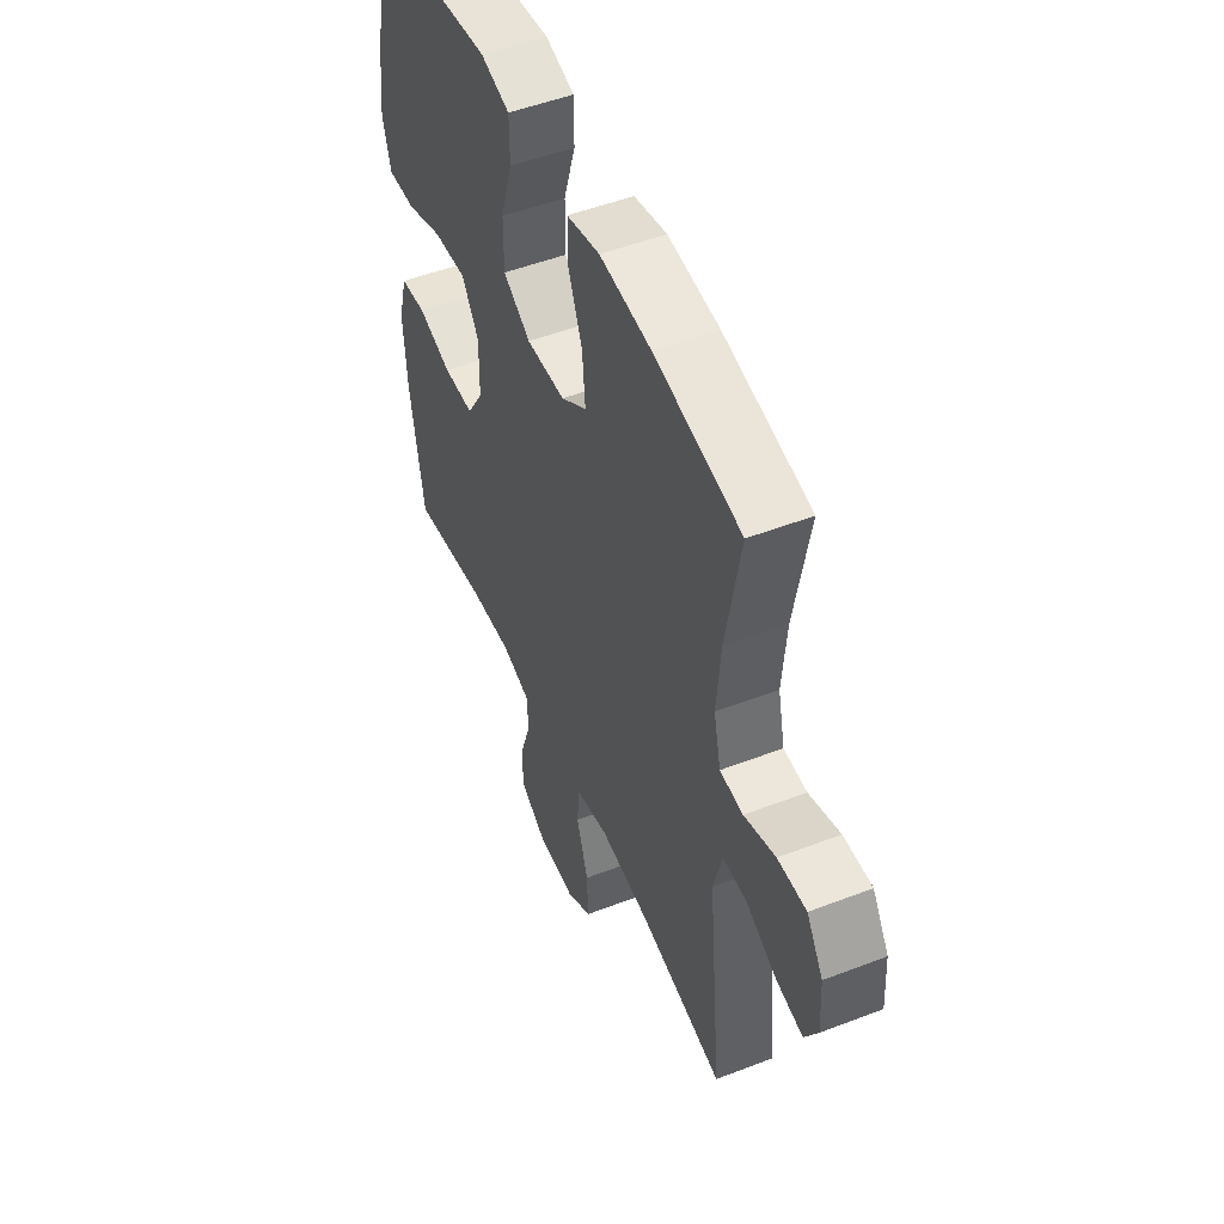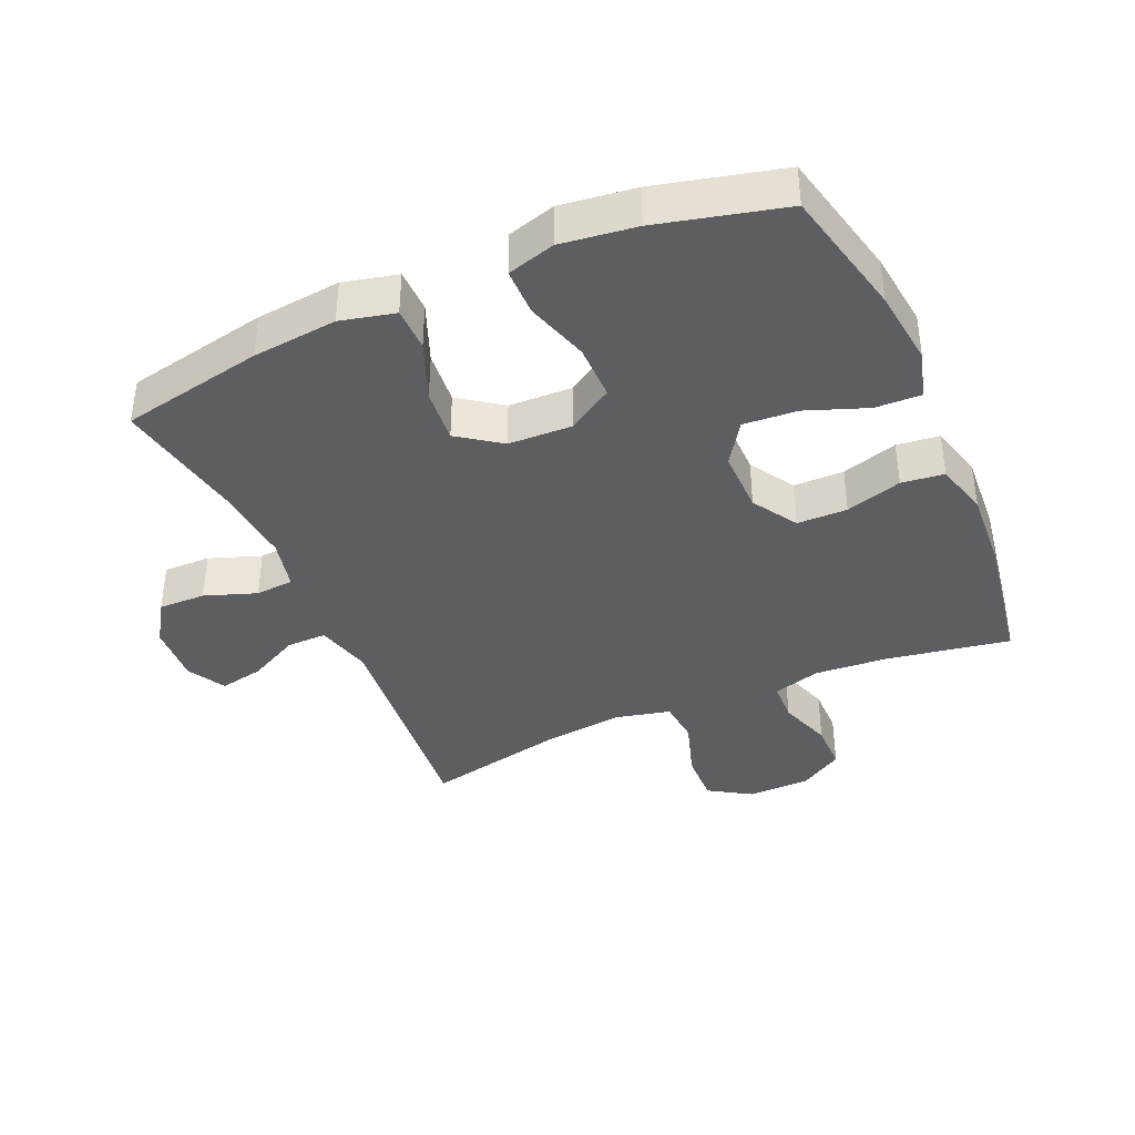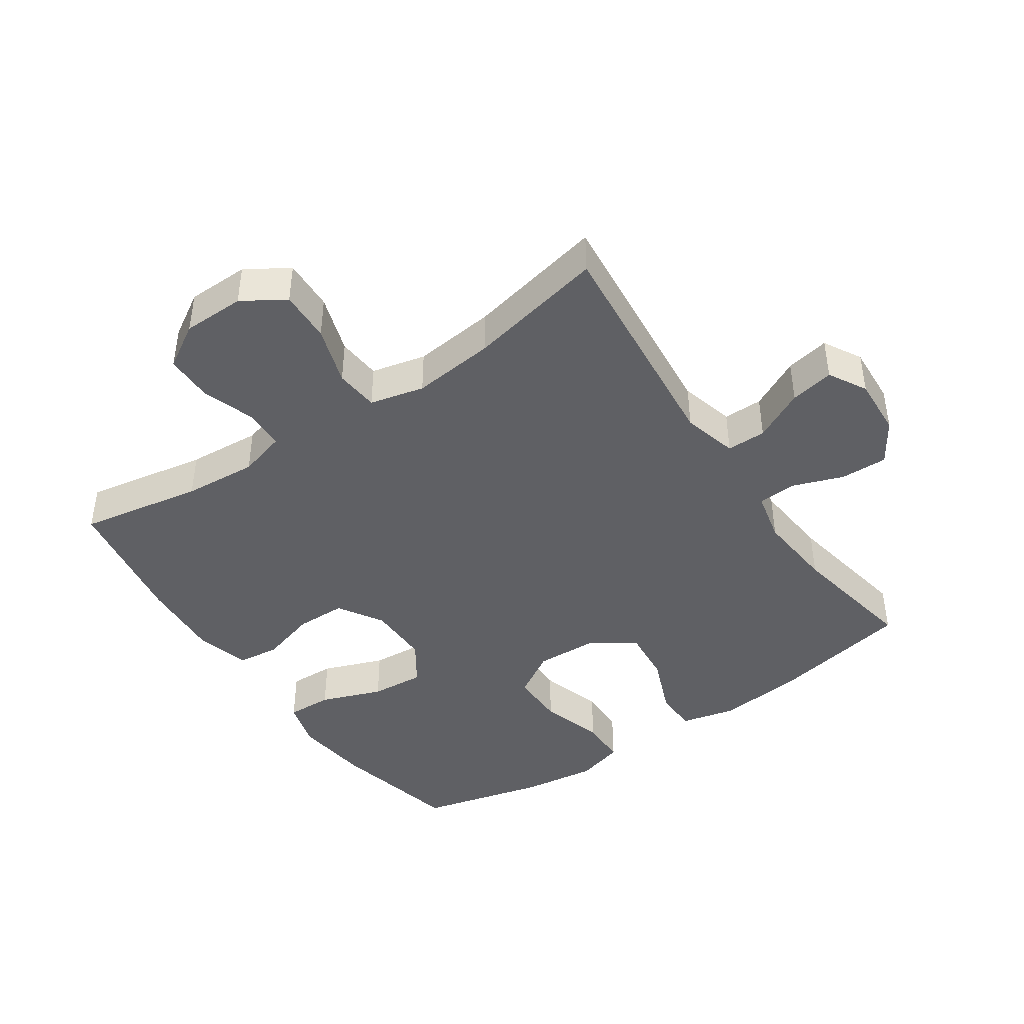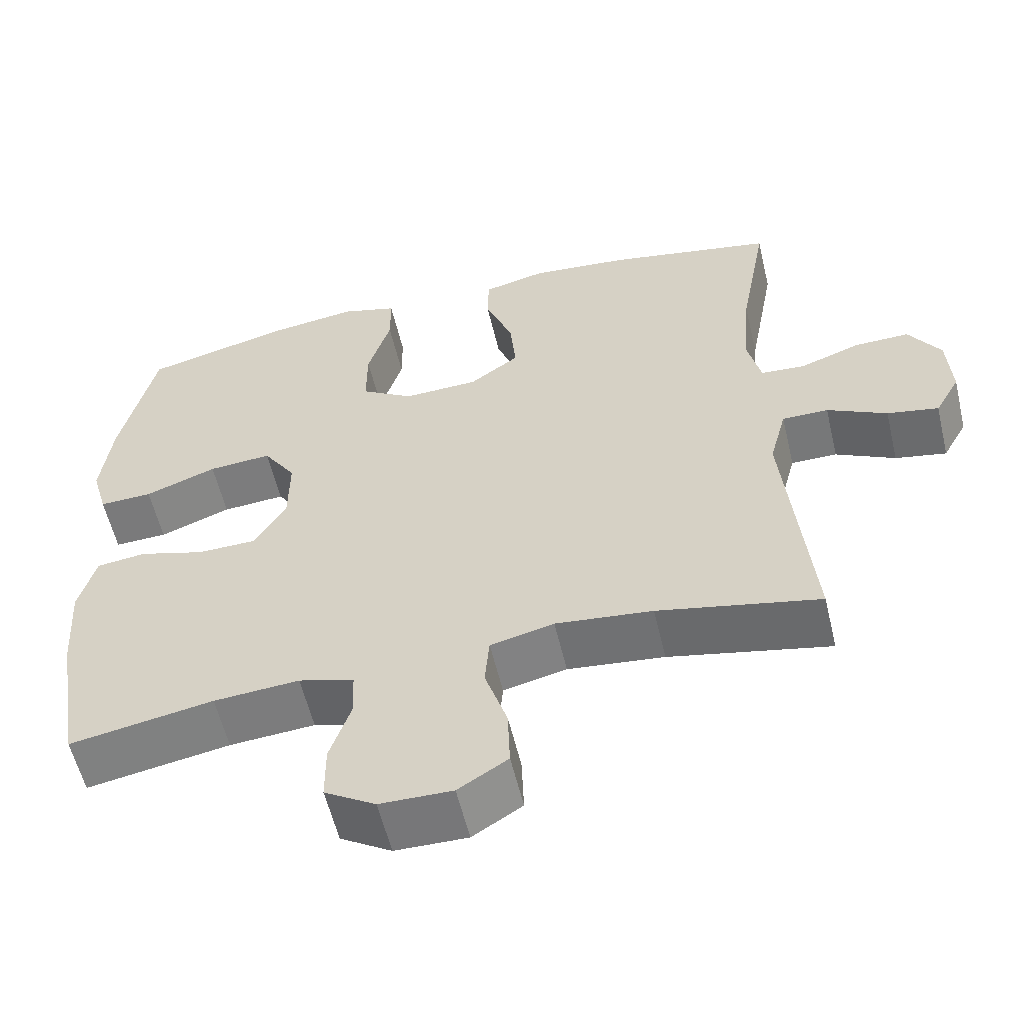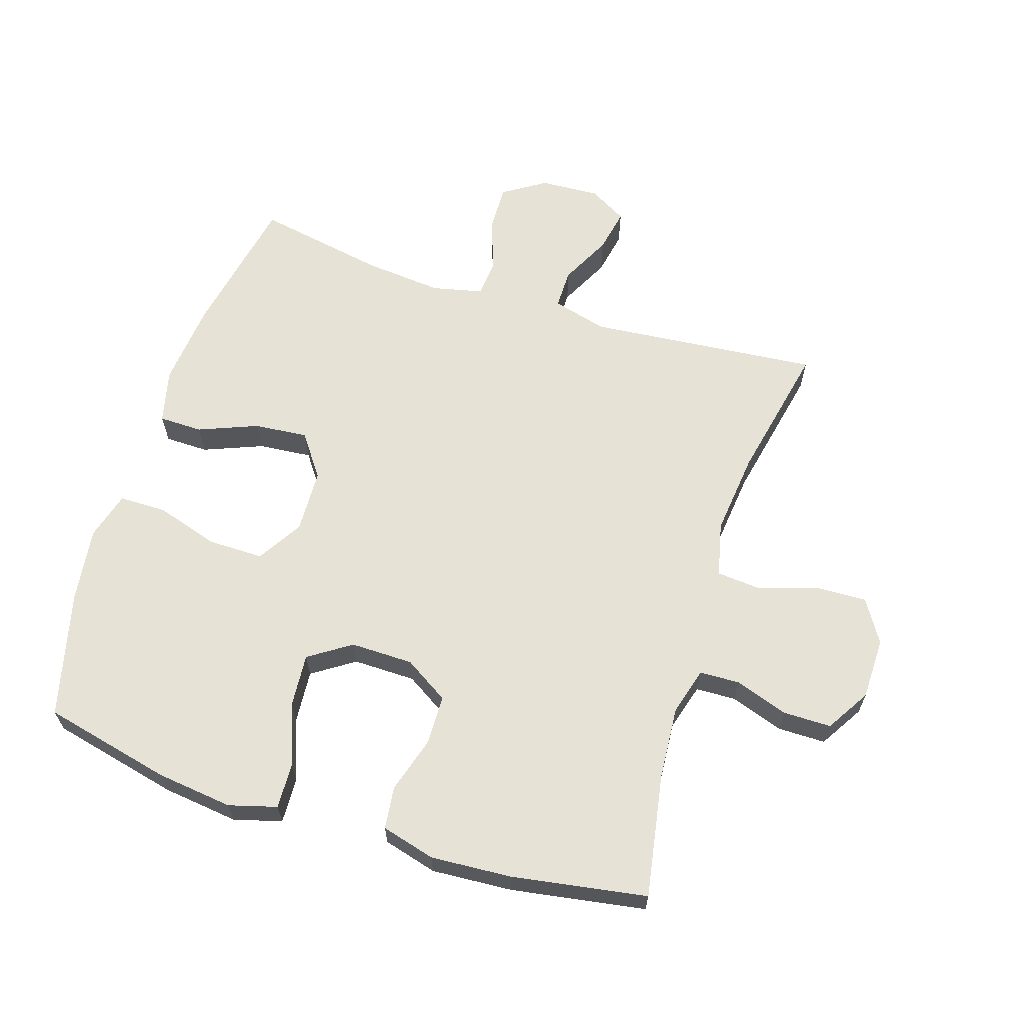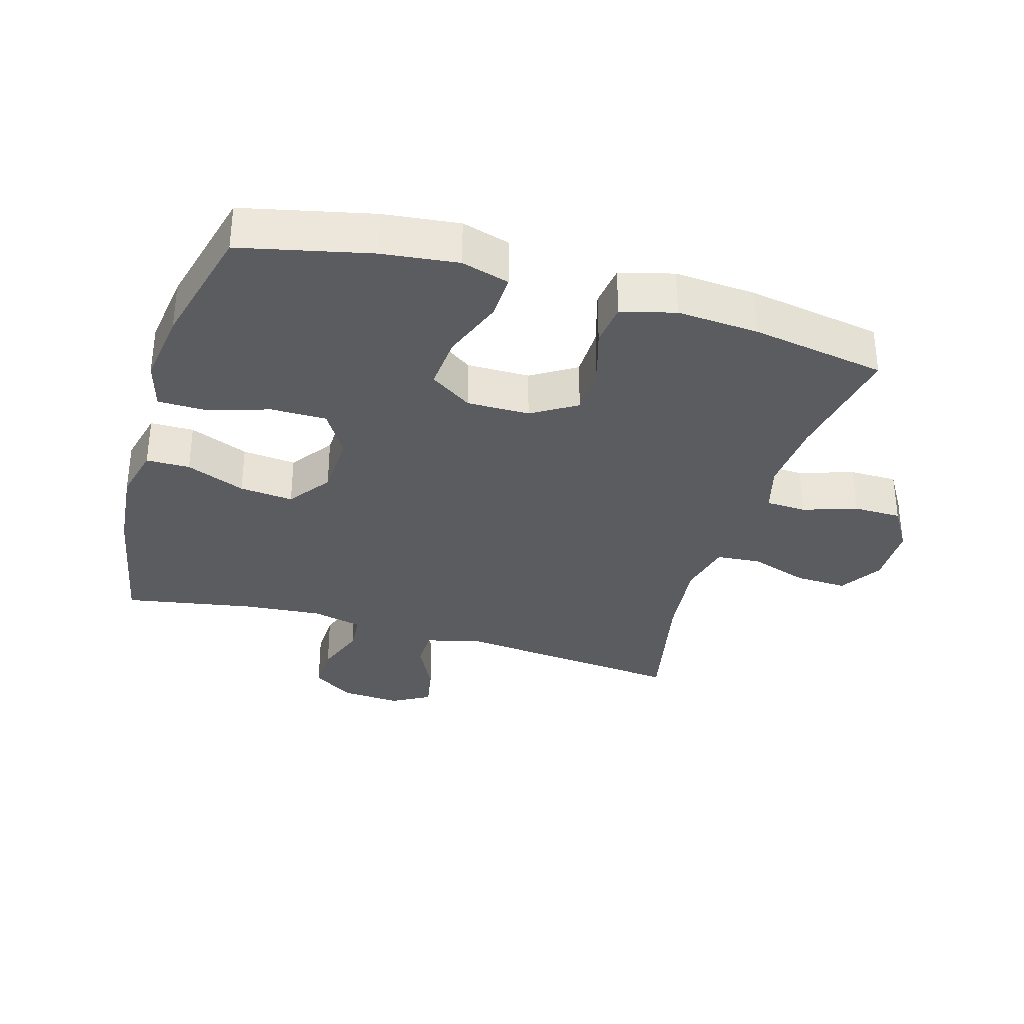
<metadata>
{"format":"obj","ext":"obj","renderer":"f3d","projection":"perspective","resolution":1024,"background":"white","views":[{"elev":50.5,"azim":-112.9,"up":"+Z"},{"elev":-39.2,"azim":23.8,"up":"+Y"},{"elev":-43.4,"azim":-145.8,"up":"+Y"},{"elev":-57.5,"azim":-166.7,"up":"+Z"},{"elev":64.0,"azim":107.7,"up":"+Y"},{"elev":-33.7,"azim":73.5,"up":"+Y"}]}
</metadata>
<code>
o path6458
v -0.4452 0.0375 0.3152
v -0.4342 0.0375 0.192
v -0.4525 0.0375 0.1116
v -0.5126 0.0375 0.1072
v -0.5941 0.0375 0.1365
v -0.6684 0.0375 0.1382
v -0.7113 0.0375 0.07173
v -0.7168 0.0375 -0.02217
v -0.6831 0.0375 -0.08225
v -0.6138 0.0375 -0.06878
v -0.5331 0.0375 -0.02804
v -0.4706 0.0375 -0.0278
v -0.4477 0.0375 -0.1148
v -0.4828 0.0375 -0.4806
v -0.2644 0.0375 -0.4347
v -0.1334 0.0375 -0.4203
v -0.04736 0.0375 -0.4404
v -0.04132 0.0375 -0.5097
v -0.07157 0.0375 -0.6028
v -0.07461 0.0375 -0.6847
v -0.007481 0.0375 -0.7267
v 0.09056 0.0375 -0.7252
v 0.1597 0.0375 -0.6829
v 0.1601 0.0375 -0.607
v 0.1316 0.0375 -0.5224
v 0.134 0.0375 -0.4589
v 0.2088 0.0375 -0.4375
v 0.3247 0.0375 -0.4461
v 0.5192 0.0375 -0.4806
v 0.5544 0.0375 -0.267
v 0.5629 0.0375 -0.1386
v 0.5399 0.0375 -0.05326
v 0.4729 0.0375 -0.04523
v 0.3841 0.0375 -0.07161
v 0.3048 0.0375 -0.0703
v 0.261 0.0375 0.000223
v 0.2601 0.0375 0.09934
v 0.3044 0.0375 0.1659
v 0.3899 0.0375 0.1595
v 0.4868 0.0375 0.1232
v 0.5589 0.0375 0.1207
v 0.5803 0.0375 0.1965
v 0.566 0.0375 0.3172
v 0.5192 0.0375 0.5211
v 0.3203 0.0375 0.5708
v 0.2021 0.0375 0.5865
v 0.1265 0.0375 0.5649
v 0.1258 0.0375 0.4904
v 0.1566 0.0375 0.3904
v 0.1569 0.0375 0.3028
v 0.08546 0.0375 0.2589
v -0.01543 0.0375 0.2626
v -0.08258 0.0375 0.3109
v -0.07459 0.0375 0.3958
v -0.03724 0.0375 0.4893
v -0.03809 0.0375 0.5581
v -0.1238 0.0375 0.5786
v -0.2577 0.0375 0.5653
v -0.4828 0.0375 0.5211
v -0.4452 -0.0375 0.3152
v -0.4342 -0.0375 0.192
v -0.4525 -0.0375 0.1116
v -0.5126 -0.0375 0.1072
v -0.5941 -0.0375 0.1365
v -0.6684 -0.0375 0.1382
v -0.7113 -0.0375 0.07173
v -0.7168 -0.0375 -0.02217
v -0.6831 -0.0375 -0.08225
v -0.6138 -0.0375 -0.06878
v -0.5331 -0.0375 -0.02804
v -0.4706 -0.0375 -0.0278
v -0.4477 -0.0375 -0.1148
v -0.4828 -0.0375 -0.4806
v -0.2644 -0.0375 -0.4347
v -0.1334 -0.0375 -0.4203
v -0.04736 -0.0375 -0.4404
v -0.04132 -0.0375 -0.5097
v -0.07157 -0.0375 -0.6028
v -0.07461 -0.0375 -0.6847
v -0.007481 -0.0375 -0.7267
v 0.09056 -0.0375 -0.7252
v 0.1597 -0.0375 -0.6829
v 0.1601 -0.0375 -0.607
v 0.1316 -0.0375 -0.5224
v 0.134 -0.0375 -0.4589
v 0.2088 -0.0375 -0.4375
v 0.3247 -0.0375 -0.4461
v 0.5192 -0.0375 -0.4806
v 0.5544 -0.0375 -0.267
v 0.5629 -0.0375 -0.1386
v 0.5399 -0.0375 -0.05326
v 0.4729 -0.0375 -0.04523
v 0.3841 -0.0375 -0.07161
v 0.3048 -0.0375 -0.0703
v 0.261 -0.0375 0.000223
v 0.2601 -0.0375 0.09934
v 0.3044 -0.0375 0.1659
v 0.3899 -0.0375 0.1595
v 0.4868 -0.0375 0.1232
v 0.5589 -0.0375 0.1207
v 0.5803 -0.0375 0.1965
v 0.566 -0.0375 0.3172
v 0.5192 -0.0375 0.5211
v 0.3203 -0.0375 0.5708
v 0.2021 -0.0375 0.5865
v 0.1265 -0.0375 0.5649
v 0.1258 -0.0375 0.4904
v 0.1566 -0.0375 0.3904
v 0.1569 -0.0375 0.3028
v 0.08546 -0.0375 0.2589
v -0.01543 -0.0375 0.2626
v -0.08258 -0.0375 0.3109
v -0.07459 -0.0375 0.3958
v -0.03724 -0.0375 0.4893
v -0.03809 -0.0375 0.5581
v -0.1238 -0.0375 0.5786
v -0.2577 -0.0375 0.5653
v -0.4828 -0.0375 0.5211
v 0.3203 0.0375 0.5708
v 0.2021 0.0375 0.5865
v 0.1265 0.0375 0.5649
v 0.1265 0.0375 0.5649
v -0.03809 0.0375 0.5581
v -0.03809 0.0375 0.5581
v -0.1238 0.0375 0.5786
v -0.2577 0.0375 0.5653
v 0.1258 0.0375 0.4904
v -0.03724 0.0375 0.4893
v 0.5192 0.0375 0.5211
v 0.5192 0.0375 0.5211
v -0.4828 0.0375 0.5211
v -0.4828 0.0375 0.5211
v 0.1566 0.0375 0.3904
v -0.07459 0.0375 0.3958
v 0.566 0.0375 0.3172
v -0.4452 0.0375 0.3152
v -0.08258 0.0375 0.3109
v 0.1569 0.0375 0.3028
v 0.5803 0.0375 0.1965
v -0.4342 0.0375 0.192
v -0.01543 0.0375 0.2626
v 0.08546 0.0375 0.2589
v 0.5589 0.0375 0.1207
v 0.5589 0.0375 0.1207
v 0.3044 0.0375 0.1659
v 0.3044 0.0375 0.1659
v 0.3899 0.0375 0.1595
v -0.4525 0.0375 0.1116
v -0.4525 0.0375 0.1116
v 0.2601 0.0375 0.09934
v 0.4868 0.0375 0.1232
v -0.5941 0.0375 0.1365
v -0.6684 0.0375 0.1382
v -0.7113 0.0375 0.07173
v -0.5126 0.0375 0.1072
v 0.261 0.0375 0.000223
v -0.7168 0.0375 -0.02217
v 0.3048 0.0375 -0.0703
v -0.5331 0.0375 -0.02804
v -0.4706 0.0375 -0.0278
v -0.4706 0.0375 -0.0278
v -0.6831 0.0375 -0.08225
v -0.6831 0.0375 -0.08225
v -0.4477 0.0375 -0.1148
v -0.6138 0.0375 -0.06878
v 0.5399 0.0375 -0.05326
v 0.5399 0.0375 -0.05326
v 0.4729 0.0375 -0.04523
v 0.3841 0.0375 -0.07161
v 0.5629 0.0375 -0.1386
v 0.5544 0.0375 -0.267
v 0.5192 0.0375 -0.4806
v 0.5192 0.0375 -0.4806
v 0.2088 0.0375 -0.4375
v 0.3247 0.0375 -0.4461
v -0.1334 0.0375 -0.4203
v -0.04736 0.0375 -0.4404
v -0.04736 0.0375 -0.4404
v -0.2644 0.0375 -0.4347
v 0.134 0.0375 -0.4589
v 0.134 0.0375 -0.4589
v -0.04132 0.0375 -0.5097
v -0.4828 0.0375 -0.4806
v -0.4828 0.0375 -0.4806
v 0.1316 0.0375 -0.5224
v -0.07157 0.0375 -0.6028
v 0.1601 0.0375 -0.607
v -0.07461 0.0375 -0.6847
v 0.1597 0.0375 -0.6829
v 0.09056 0.0375 -0.7252
v -0.007481 0.0375 -0.7267
v 0.3203 -0.0375 0.5708
v 0.2021 -0.0375 0.5865
v 0.1265 -0.0375 0.5649
v 0.1265 -0.0375 0.5649
v -0.03809 -0.0375 0.5581
v -0.03809 -0.0375 0.5581
v -0.1238 -0.0375 0.5786
v -0.2577 -0.0375 0.5653
v 0.1258 -0.0375 0.4904
v -0.03724 -0.0375 0.4893
v 0.5192 -0.0375 0.5211
v 0.5192 -0.0375 0.5211
v -0.4828 -0.0375 0.5211
v -0.4828 -0.0375 0.5211
v 0.1566 -0.0375 0.3904
v -0.07459 -0.0375 0.3958
v 0.566 -0.0375 0.3172
v -0.4452 -0.0375 0.3152
v -0.08258 -0.0375 0.3109
v 0.1569 -0.0375 0.3028
v 0.5803 -0.0375 0.1965
v -0.4342 -0.0375 0.192
v -0.01543 -0.0375 0.2626
v 0.08546 -0.0375 0.2589
v 0.5589 -0.0375 0.1207
v 0.5589 -0.0375 0.1207
v 0.3044 -0.0375 0.1659
v 0.3044 -0.0375 0.1659
v 0.3899 -0.0375 0.1595
v -0.4525 -0.0375 0.1116
v -0.4525 -0.0375 0.1116
v 0.2601 -0.0375 0.09934
v 0.4868 -0.0375 0.1232
v -0.5941 -0.0375 0.1365
v -0.6684 -0.0375 0.1382
v -0.7113 -0.0375 0.07173
v -0.5126 -0.0375 0.1072
v 0.261 -0.0375 0.000223
v -0.7168 -0.0375 -0.02217
v 0.3048 -0.0375 -0.0703
v -0.5331 -0.0375 -0.02804
v -0.4706 -0.0375 -0.0278
v -0.4706 -0.0375 -0.0278
v -0.6831 -0.0375 -0.08225
v -0.6831 -0.0375 -0.08225
v -0.4477 -0.0375 -0.1148
v -0.6138 -0.0375 -0.06878
v 0.5399 -0.0375 -0.05326
v 0.5399 -0.0375 -0.05326
v 0.4729 -0.0375 -0.04523
v 0.3841 -0.0375 -0.07161
v 0.5629 -0.0375 -0.1386
v 0.5544 -0.0375 -0.267
v 0.5192 -0.0375 -0.4806
v 0.5192 -0.0375 -0.4806
v 0.2088 -0.0375 -0.4375
v 0.3247 -0.0375 -0.4461
v -0.1334 -0.0375 -0.4203
v -0.04736 -0.0375 -0.4404
v -0.04736 -0.0375 -0.4404
v -0.2644 -0.0375 -0.4347
v 0.134 -0.0375 -0.4589
v 0.134 -0.0375 -0.4589
v -0.04132 -0.0375 -0.5097
v -0.4828 -0.0375 -0.4806
v -0.4828 -0.0375 -0.4806
v 0.1316 -0.0375 -0.5224
v -0.07157 -0.0375 -0.6028
v 0.1601 -0.0375 -0.607
v -0.07461 -0.0375 -0.6847
v 0.1597 -0.0375 -0.6829
v 0.09056 -0.0375 -0.7252
v -0.007481 -0.0375 -0.7267
f 198 201 196
f 209 199 204
f 226 227 225
f 244 242 248
f 213 210 209
f 225 232 228
f 227 232 225
f 211 223 218
f 214 229 215
f 212 224 216
f 206 220 208
f 247 231 253
f 237 249 214
f 255 253 250
f 250 229 249
f 232 227 238
f 248 242 231
f 192 208 202
f 259 260 258
f 208 220 212
f 264 263 259
f 221 237 214
f 208 192 206
f 243 242 244
f 229 223 215
f 250 231 229
f 258 253 255
f 221 214 210
f 263 260 259
f 261 264 259
f 235 238 230
f 241 243 239
f 232 233 228
f 230 238 227
f 252 237 256
f 209 207 199
f 210 207 209
f 206 192 193
f 244 248 245
f 211 218 206
f 218 220 206
f 221 233 237
f 248 231 247
f 228 233 221
f 215 223 211
f 212 220 224
f 253 231 250
f 200 193 194
f 259 258 255
f 206 193 200
f 260 263 262
f 214 249 229
f 242 243 241
f 221 210 213
f 249 237 252
f 207 201 198
f 199 207 198
f 45 46 105 104
f 46 122 195 105
f 124 57 116 197
f 57 58 117 116
f 47 48 107 106
f 55 56 115 114
f 130 45 104 203
f 58 132 205 117
f 48 49 108 107
f 54 55 114 113
f 43 44 103 102
f 59 1 60 118
f 53 54 113 112
f 49 50 109 108
f 42 43 102 101
f 1 2 61 60
f 52 53 112 111
f 50 51 110 109
f 51 52 111 110
f 144 42 101 217
f 146 39 98 219
f 2 149 222 61
f 37 38 97 96
f 40 41 100 99
f 39 40 99 98
f 5 6 65 64
f 6 7 66 65
f 4 5 64 63
f 3 4 63 62
f 36 37 96 95
f 7 8 67 66
f 35 36 95 94
f 11 161 234 70
f 8 163 236 67
f 12 13 72 71
f 10 11 70 69
f 9 10 69 68
f 167 33 92 240
f 33 34 93 92
f 31 32 91 90
f 34 35 94 93
f 30 31 90 89
f 173 30 89 246
f 27 28 87 86
f 16 178 251 75
f 15 16 75 74
f 181 27 86 254
f 17 18 77 76
f 184 15 74 257
f 13 14 73 72
f 25 26 85 84
f 28 29 88 87
f 18 19 78 77
f 24 25 84 83
f 19 20 79 78
f 23 24 83 82
f 22 23 82 81
f 21 22 81 80
f 20 21 80 79
f 125 123 128
f 136 131 126
f 153 152 154
f 171 175 169
f 140 136 137
f 152 155 159
f 154 152 159
f 138 145 150
f 141 142 156
f 139 143 151
f 133 135 147
f 174 180 158
f 164 141 176
f 182 177 180
f 177 176 156
f 159 165 154
f 175 158 169
f 119 129 135
f 186 185 187
f 135 139 147
f 191 186 190
f 148 141 164
f 135 133 119
f 170 171 169
f 156 142 150
f 177 156 158
f 185 182 180
f 148 137 141
f 190 186 187
f 188 186 191
f 162 157 165
f 168 166 170
f 159 155 160
f 157 154 165
f 179 183 164
f 136 126 134
f 137 136 134
f 133 120 119
f 171 172 175
f 138 133 145
f 145 133 147
f 148 164 160
f 175 174 158
f 155 148 160
f 142 138 150
f 139 151 147
f 180 177 158
f 127 121 120
f 186 182 185
f 133 127 120
f 187 189 190
f 141 156 176
f 169 168 170
f 148 140 137
f 176 179 164
f 134 125 128
f 126 125 134

</code>
